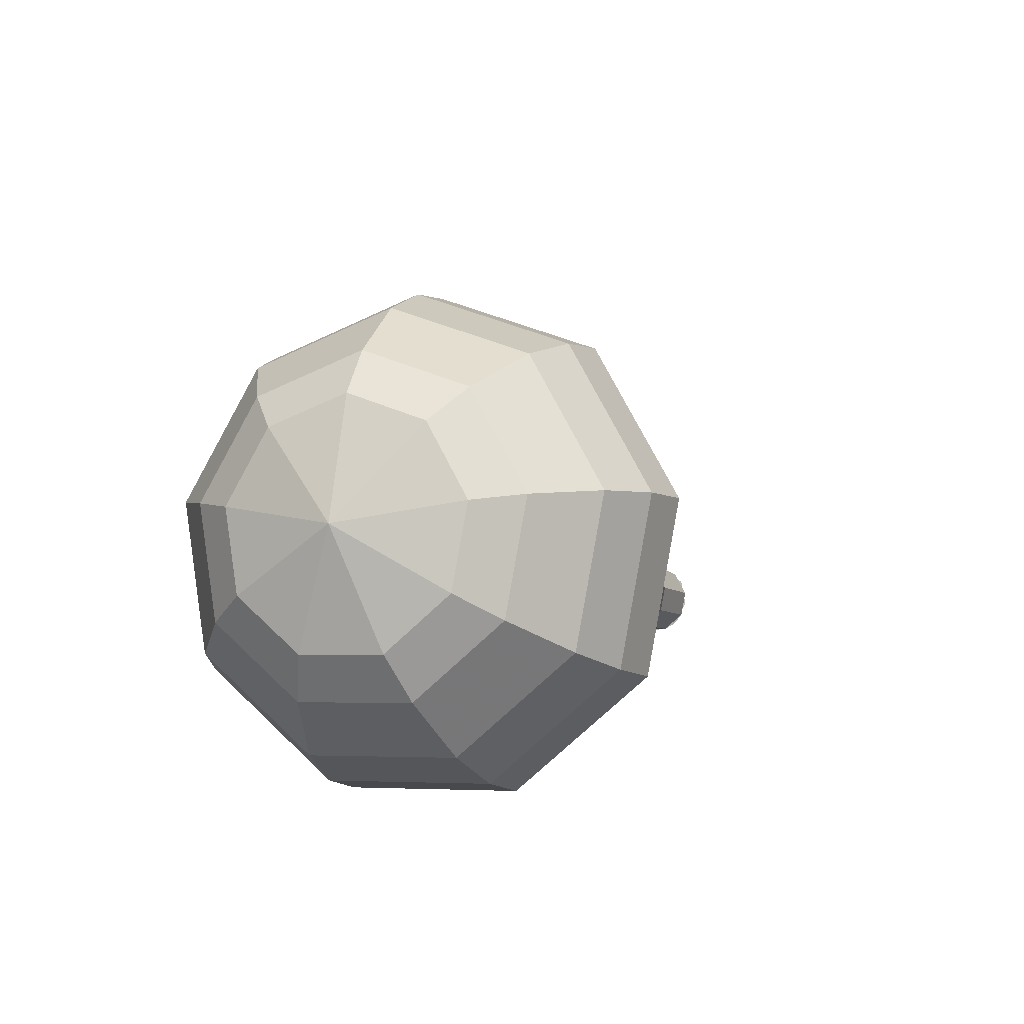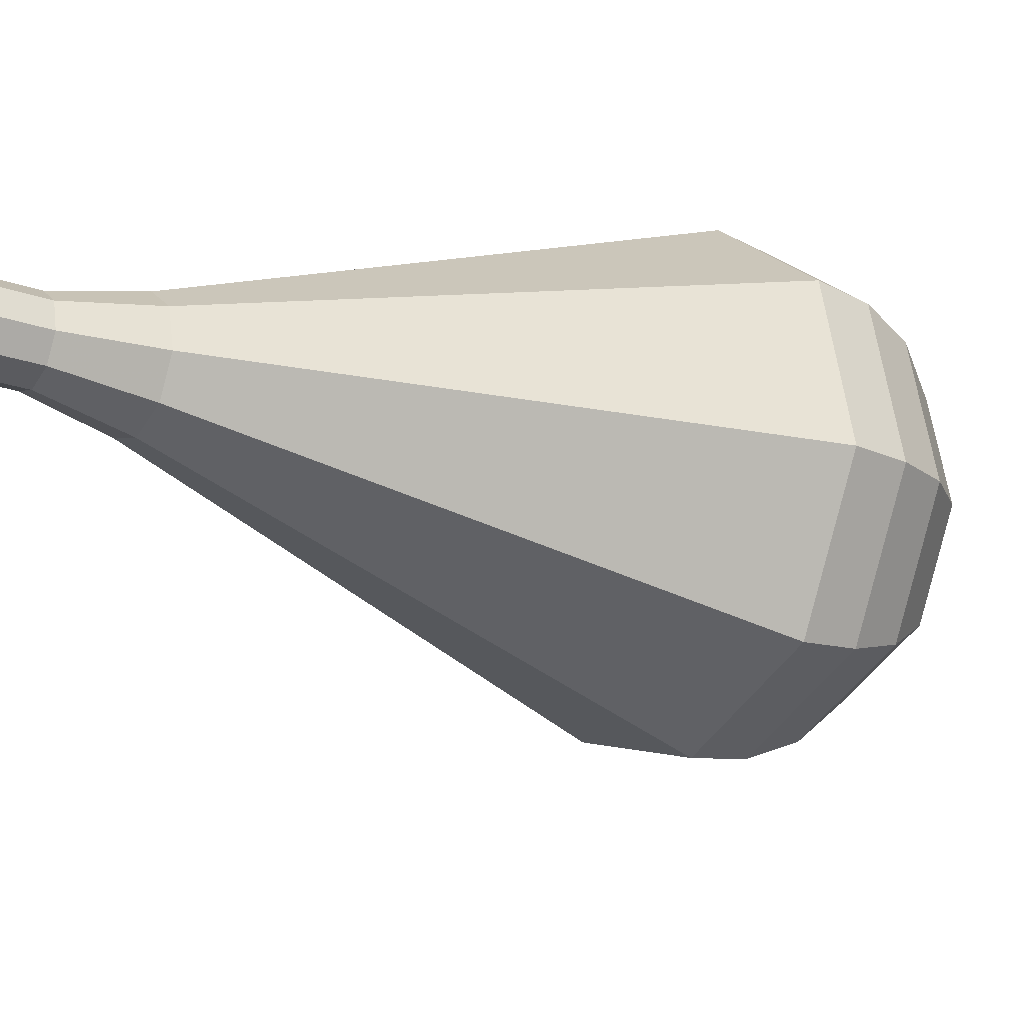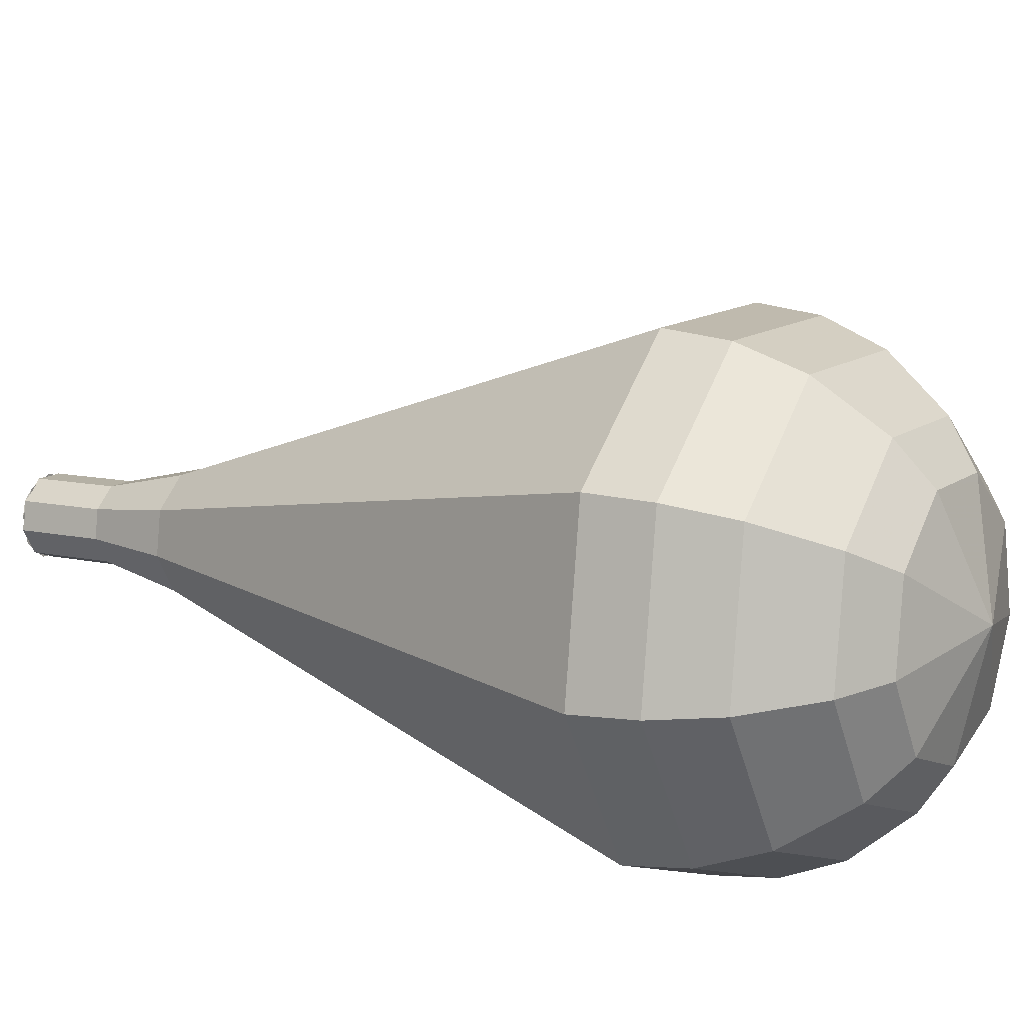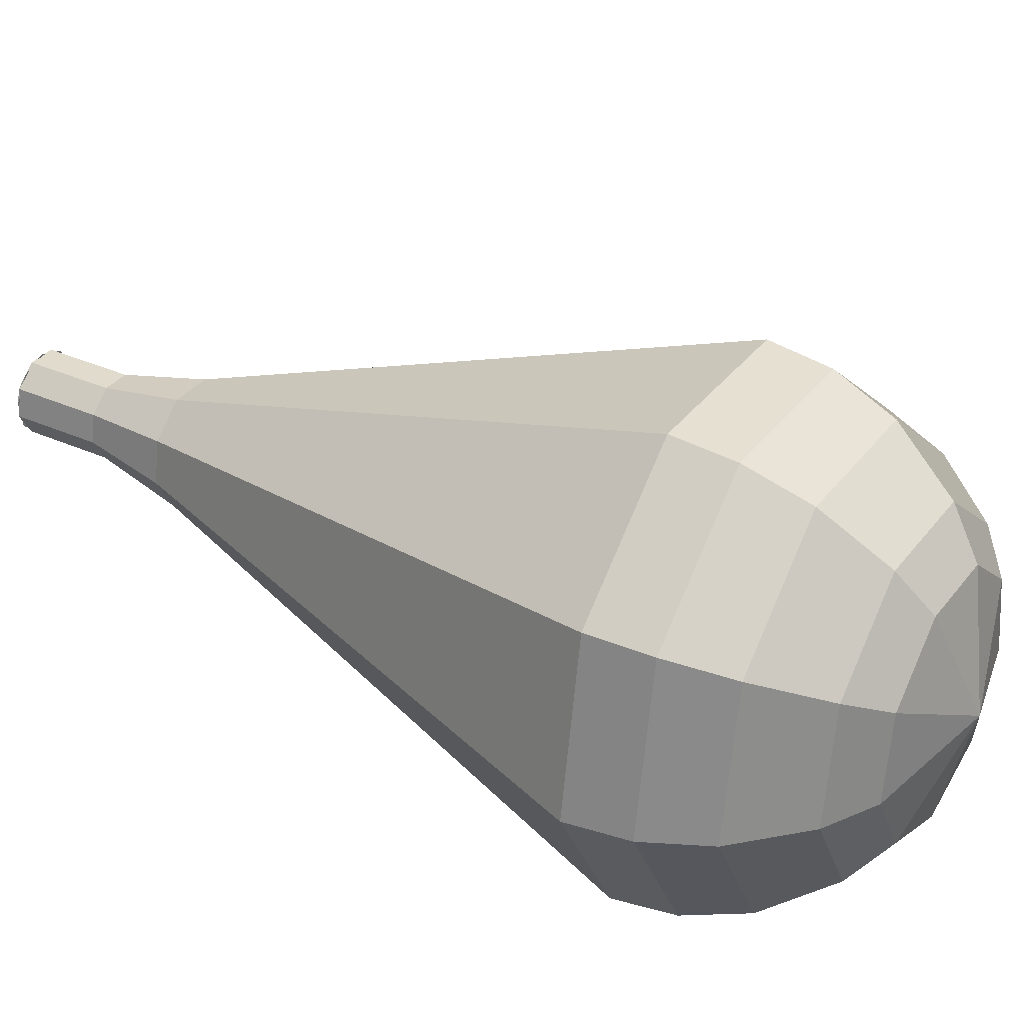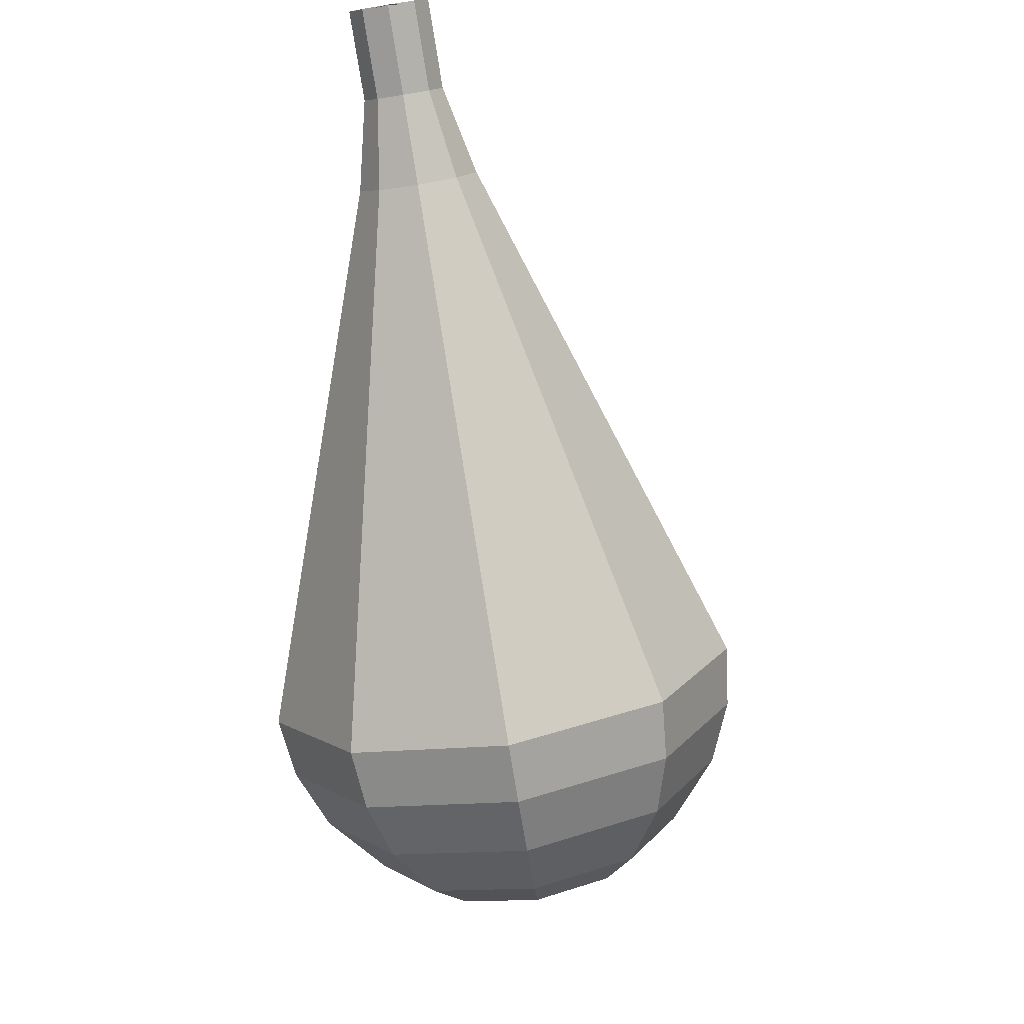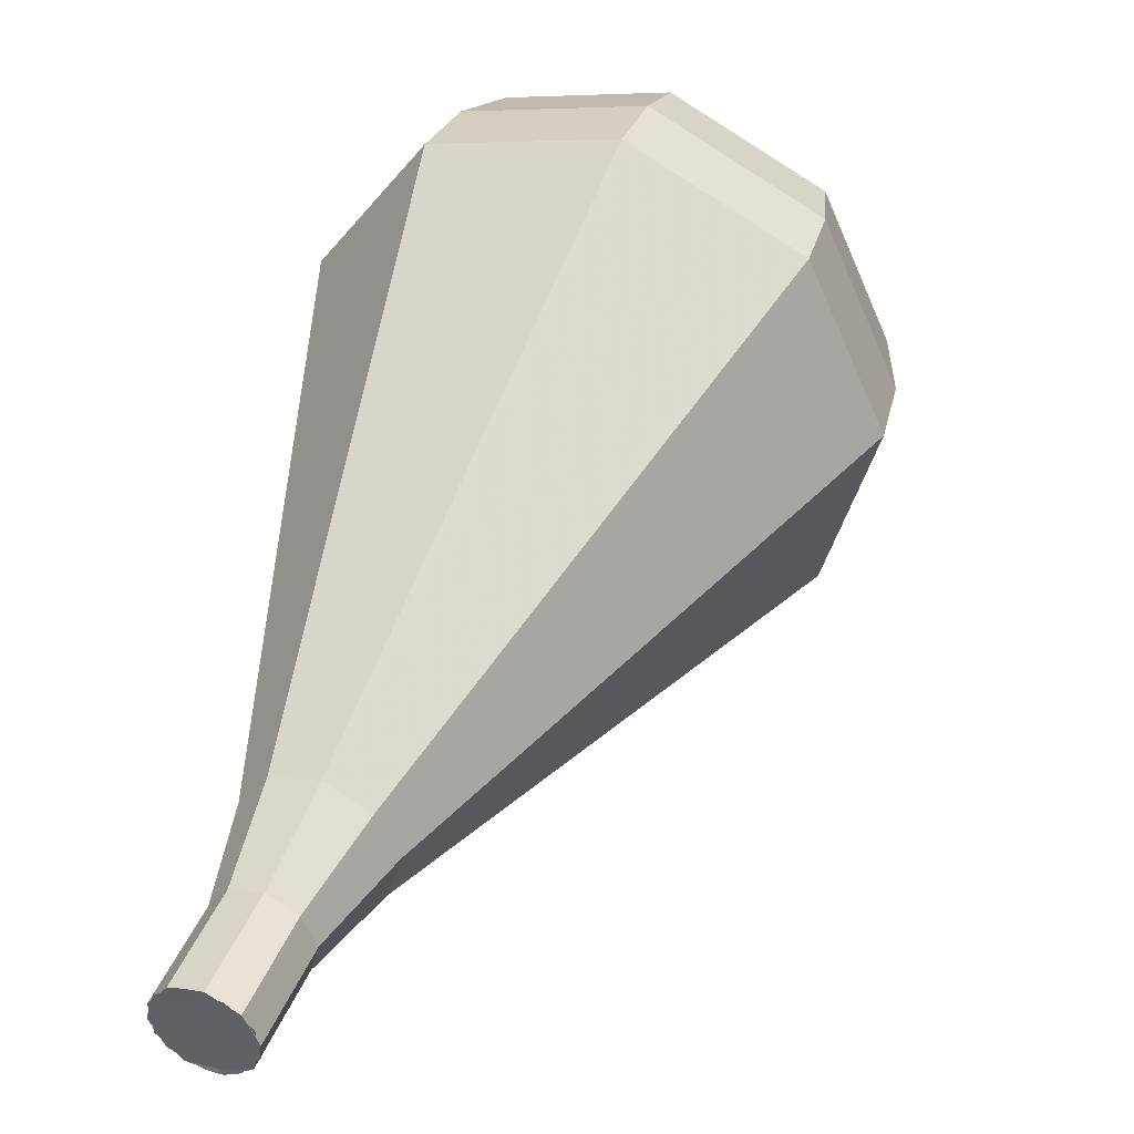
<metadata>
{"format":"obj","ext":"obj","renderer":"f3d","projection":"perspective","resolution":1024,"background":"white","views":[{"elev":-64.0,"azim":67.0,"up":"+Z"},{"elev":49.3,"azim":54.0,"up":"+Y"},{"elev":-79.9,"azim":67.9,"up":"+Y"},{"elev":-57.6,"azim":66.9,"up":"+Y"},{"elev":49.4,"azim":16.8,"up":"+Z"},{"elev":75.7,"azim":2.3,"up":"+Y"}]}
</metadata>
<code>
g tube1
v 148 163 163.2
v 147.4 163.4 162.7
v 146.6 163.4 162.5
v 146 162.8 162.6
v 145.8 162.1 163
v 146.1 161.5 163.5
v 146.9 161.3 163.9
v 147.6 161.7 163.9
v 148.1 162.3 163.7
v 148 163 163.2
v 145.9 161.7 163.2
v 145.8 162.4 162.7
v 146.2 163.1 162.5
v 147 163.5 162.6
v 147.8 163.3 163
v 148.1 162.7 163.5
v 147.9 162 163.9
v 147.3 161.5 164
v 146.5 161.4 163.7
v 145.9 161.7 163.2
v 146.8 160.3 161.1
v 146.7 161 160.6
v 147.1 161.7 160.3
v 147.9 162 160.4
v 148.6 161.9 160.8
v 149 161.3 161.3
v 148.8 160.6 161.7
v 148.1 160 161.8
v 147.3 159.9 161.6
v 146.8 160.3 161.1
v 147.1 158.6 158.9
v 147 159.6 158.2
v 147.7 160.6 157.8
v 148.8 161.1 157.9
v 149.9 160.9 158.5
v 150.5 160 159.3
v 150.2 159 159.9
v 149.2 158.1 160
v 148 158 159.7
v 147.1 158.6 158.9
v 147.2 156.6 156.8
v 147 158.2 155.7
v 148 159.7 155.1
v 149.8 160.5 155.3
v 151.4 160.2 156.2
v 152.2 158.9 157.4
v 151.8 157.2 158.3
v 150.3 156 158.5
v 148.5 155.8 157.9
v 147.2 156.6 156.8
v 147.3 154.7 154.6
v 147 156.8 153.1
v 148.4 158.8 152.3
v 150.7 159.9 152.6
v 152.9 159.4 153.8
v 154 157.7 155.4
v 153.4 155.5 156.6
v 151.5 153.9 156.9
v 149 153.6 156.1
v 147.3 154.7 154.6
v 147.5 150.9 150.3
v 147.1 154 148.1
v 149.1 157.1 146.9
v 152.6 158.6 147.3
v 155.9 157.9 149.1
v 157.5 155.3 151.5
v 156.7 152.1 153.3
v 153.7 149.6 153.7
v 150.1 149.2 152.5
v 147.5 150.9 150.3
v 147.6 147.1 146
v 147.1 151.2 143
v 149.8 155.3 141.5
v 154.5 157.3 142
v 158.9 156.4 144.4
v 161.1 153 147.6
v 159.9 148.6 150
v 156 145.4 150.5
v 151.1 144.7 149
v 147.6 147.1 146
v 148.4 146.2 144.5
v 147.9 150.2 141.7
v 150.6 154.2 140.1
v 155.1 156.2 140.7
v 159.4 155.3 143
v 161.4 151.9 146
v 160.3 147.7 148.4
v 156.5 144.6 148.9
v 151.8 144 147.4
v 148.4 146.2 144.5
v 149.7 145.6 143
v 149.2 149.2 140.5
v 151.6 152.7 139.1
v 155.6 154.5 139.6
v 159.5 153.7 141.7
v 161.3 150.8 144.4
v 160.3 147 146.5
v 156.9 144.2 147
v 152.7 143.6 145.6
v 149.7 145.6 143
v 151.6 145.4 141.6
v 151.3 148.2 139.6
v 153.1 150.9 138.6
v 156.1 152.3 138.9
v 159.1 151.7 140.5
v 160.5 149.4 142.6
v 159.7 146.5 144.2
v 157.1 144.3 144.6
v 153.9 143.9 143.5
v 151.6 145.4 141.6
v 153 145.7 140.8
v 152.8 147.7 139.4
v 154.1 149.6 138.6
v 156.4 150.6 138.9
v 158.5 150.2 140.1
v 159.5 148.5 141.6
v 159 146.4 142.8
v 157.1 144.8 143
v 154.7 144.5 142.3
v 153 145.7 140.8
v 156.4 147.1 140.1
v 156.4 147.1 140.1
v 156.4 147.1 140.1
v 156.4 147.1 140.1
v 156.4 147.1 140.1
v 156.4 147.1 140.1
v 156.4 147.1 140.1
v 156.4 147.1 140.1
v 156.4 147.1 140.1
v 156.4 147.1 140.1
f 1 2 12
f 12 11 1
f 2 3 13
f 13 12 2
f 3 4 14
f 14 13 3
f 4 5 15
f 15 14 4
f 5 6 16
f 16 15 5
f 6 7 17
f 17 16 6
f 7 8 18
f 18 17 7
f 8 9 19
f 19 18 8
f 9 10 20
f 20 19 9
f 11 12 22
f 22 21 11
f 12 13 23
f 23 22 12
f 13 14 24
f 24 23 13
f 14 15 25
f 25 24 14
f 15 16 26
f 26 25 15
f 16 17 27
f 27 26 16
f 17 18 28
f 28 27 17
f 18 19 29
f 29 28 18
f 19 20 30
f 30 29 19
f 21 22 32
f 32 31 21
f 22 23 33
f 33 32 22
f 23 24 34
f 34 33 23
f 24 25 35
f 35 34 24
f 25 26 36
f 36 35 25
f 26 27 37
f 37 36 26
f 27 28 38
f 38 37 27
f 28 29 39
f 39 38 28
f 29 30 40
f 40 39 29
f 31 32 42
f 42 41 31
f 32 33 43
f 43 42 32
f 33 34 44
f 44 43 33
f 34 35 45
f 45 44 34
f 35 36 46
f 46 45 35
f 36 37 47
f 47 46 36
f 37 38 48
f 48 47 37
f 38 39 49
f 49 48 38
f 39 40 50
f 50 49 39
f 41 42 52
f 52 51 41
f 42 43 53
f 53 52 42
f 43 44 54
f 54 53 43
f 44 45 55
f 55 54 44
f 45 46 56
f 56 55 45
f 46 47 57
f 57 56 46
f 47 48 58
f 58 57 47
f 48 49 59
f 59 58 48
f 49 50 60
f 60 59 49
f 51 52 62
f 62 61 51
f 52 53 63
f 63 62 52
f 53 54 64
f 64 63 53
f 54 55 65
f 65 64 54
f 55 56 66
f 66 65 55
f 56 57 67
f 67 66 56
f 57 58 68
f 68 67 57
f 58 59 69
f 69 68 58
f 59 60 70
f 70 69 59
f 61 62 72
f 72 71 61
f 62 63 73
f 73 72 62
f 63 64 74
f 74 73 63
f 64 65 75
f 75 74 64
f 65 66 76
f 76 75 65
f 66 67 77
f 77 76 66
f 67 68 78
f 78 77 67
f 68 69 79
f 79 78 68
f 69 70 80
f 80 79 69
f 71 72 82
f 82 81 71
f 72 73 83
f 83 82 72
f 73 74 84
f 84 83 73
f 74 75 85
f 85 84 74
f 75 76 86
f 86 85 75
f 76 77 87
f 87 86 76
f 77 78 88
f 88 87 77
f 78 79 89
f 89 88 78
f 79 80 90
f 90 89 79
f 81 82 92
f 92 91 81
f 82 83 93
f 93 92 82
f 83 84 94
f 94 93 83
f 84 85 95
f 95 94 84
f 85 86 96
f 96 95 85
f 86 87 97
f 97 96 86
f 87 88 98
f 98 97 87
f 88 89 99
f 99 98 88
f 89 90 100
f 100 99 89
f 91 92 102
f 102 101 91
f 92 93 103
f 103 102 92
f 93 94 104
f 104 103 93
f 94 95 105
f 105 104 94
f 95 96 106
f 106 105 95
f 96 97 107
f 107 106 96
f 97 98 108
f 108 107 97
f 98 99 109
f 109 108 98
f 99 100 110
f 110 109 99
f 101 102 112
f 112 111 101
f 102 103 113
f 113 112 102
f 103 104 114
f 114 113 103
f 104 105 115
f 115 114 104
f 105 106 116
f 116 115 105
f 106 107 117
f 117 116 106
f 107 108 118
f 118 117 107
f 108 109 119
f 119 118 108
f 109 110 120
f 120 119 109
f 111 112 122
f 122 121 111
f 112 113 123
f 123 122 112
f 113 114 124
f 124 123 113
f 114 115 125
f 125 124 114
f 115 116 126
f 126 125 115
f 116 117 127
f 127 126 116
f 117 118 128
f 128 127 117
f 118 119 129
f 129 128 118
f 119 120 130
f 130 129 119

</code>
